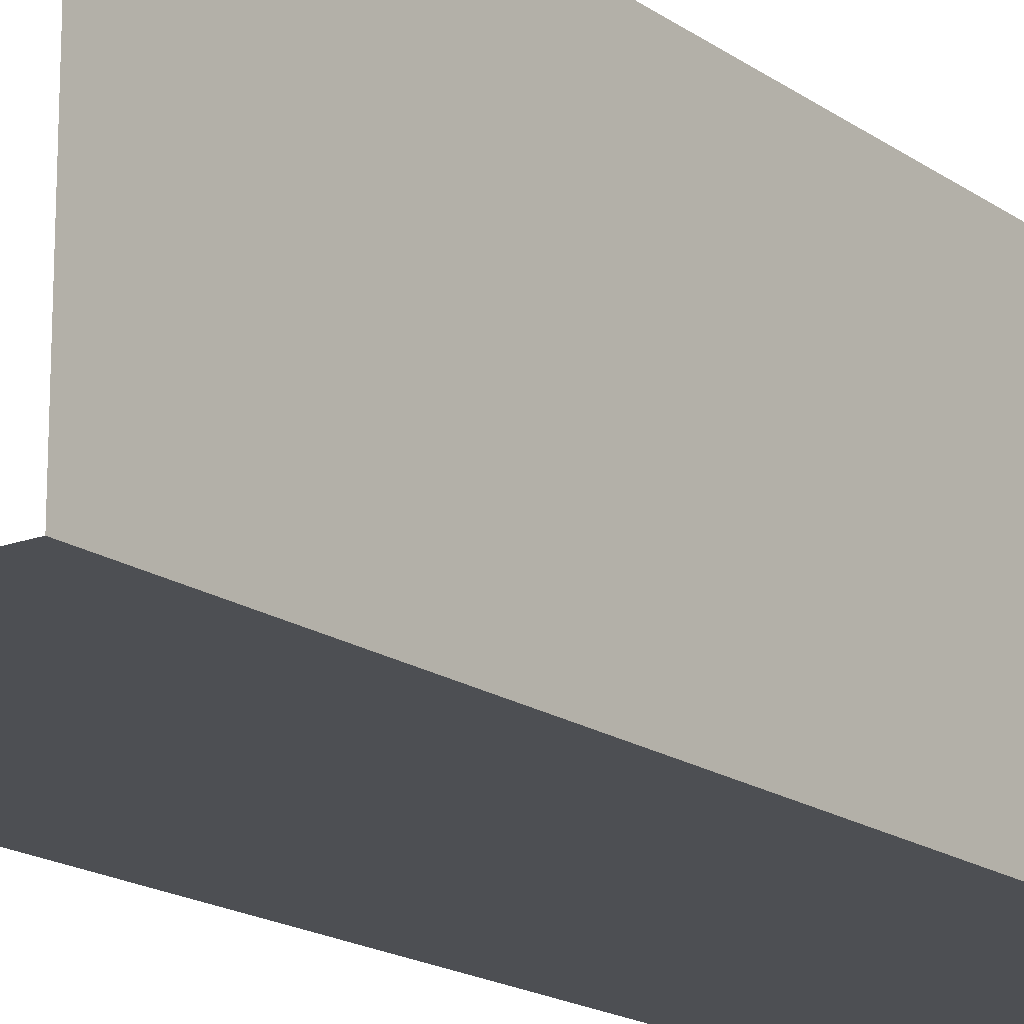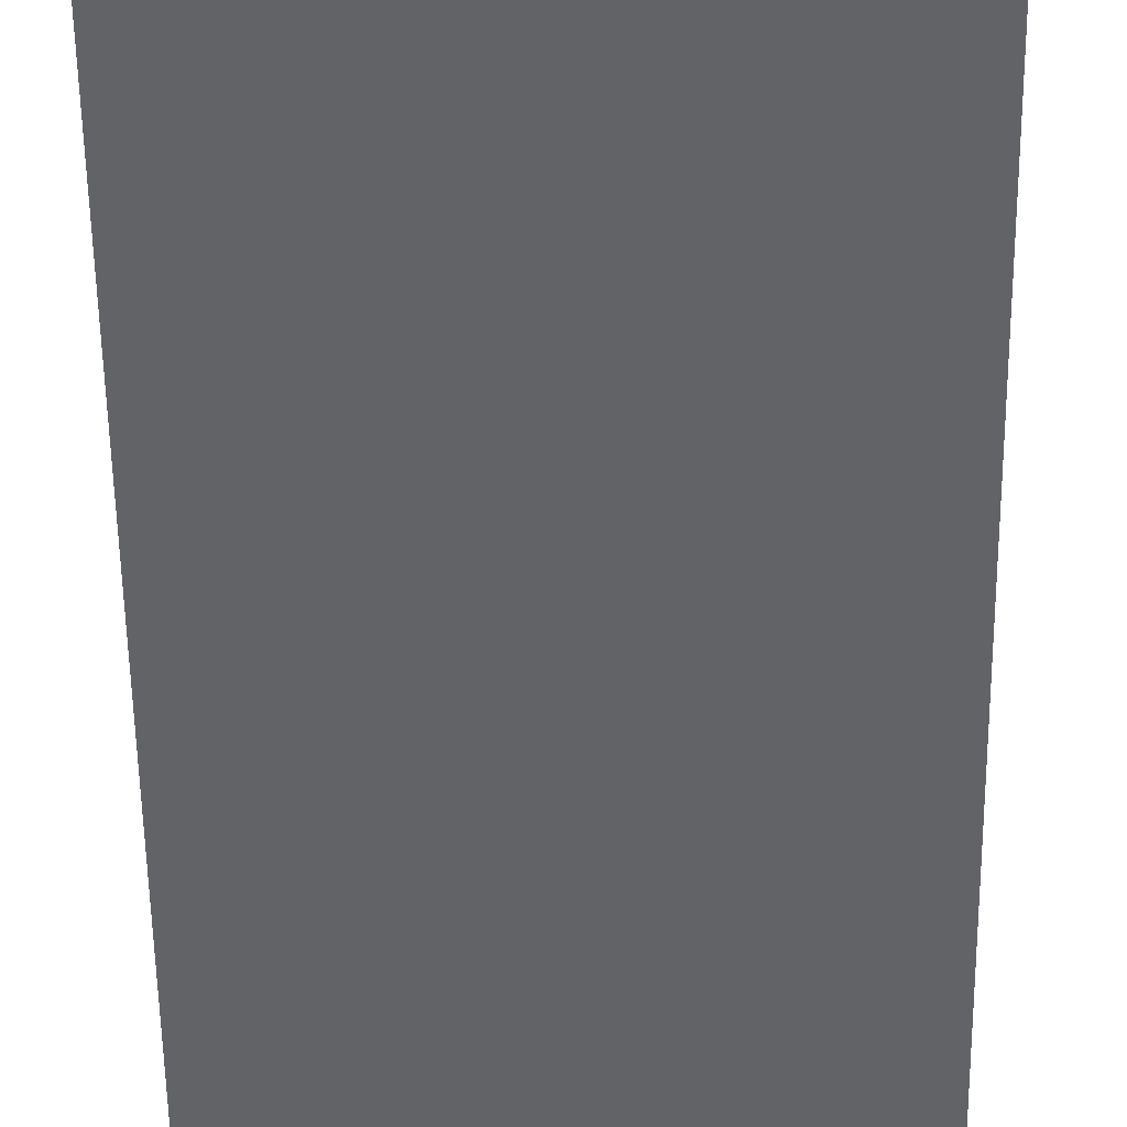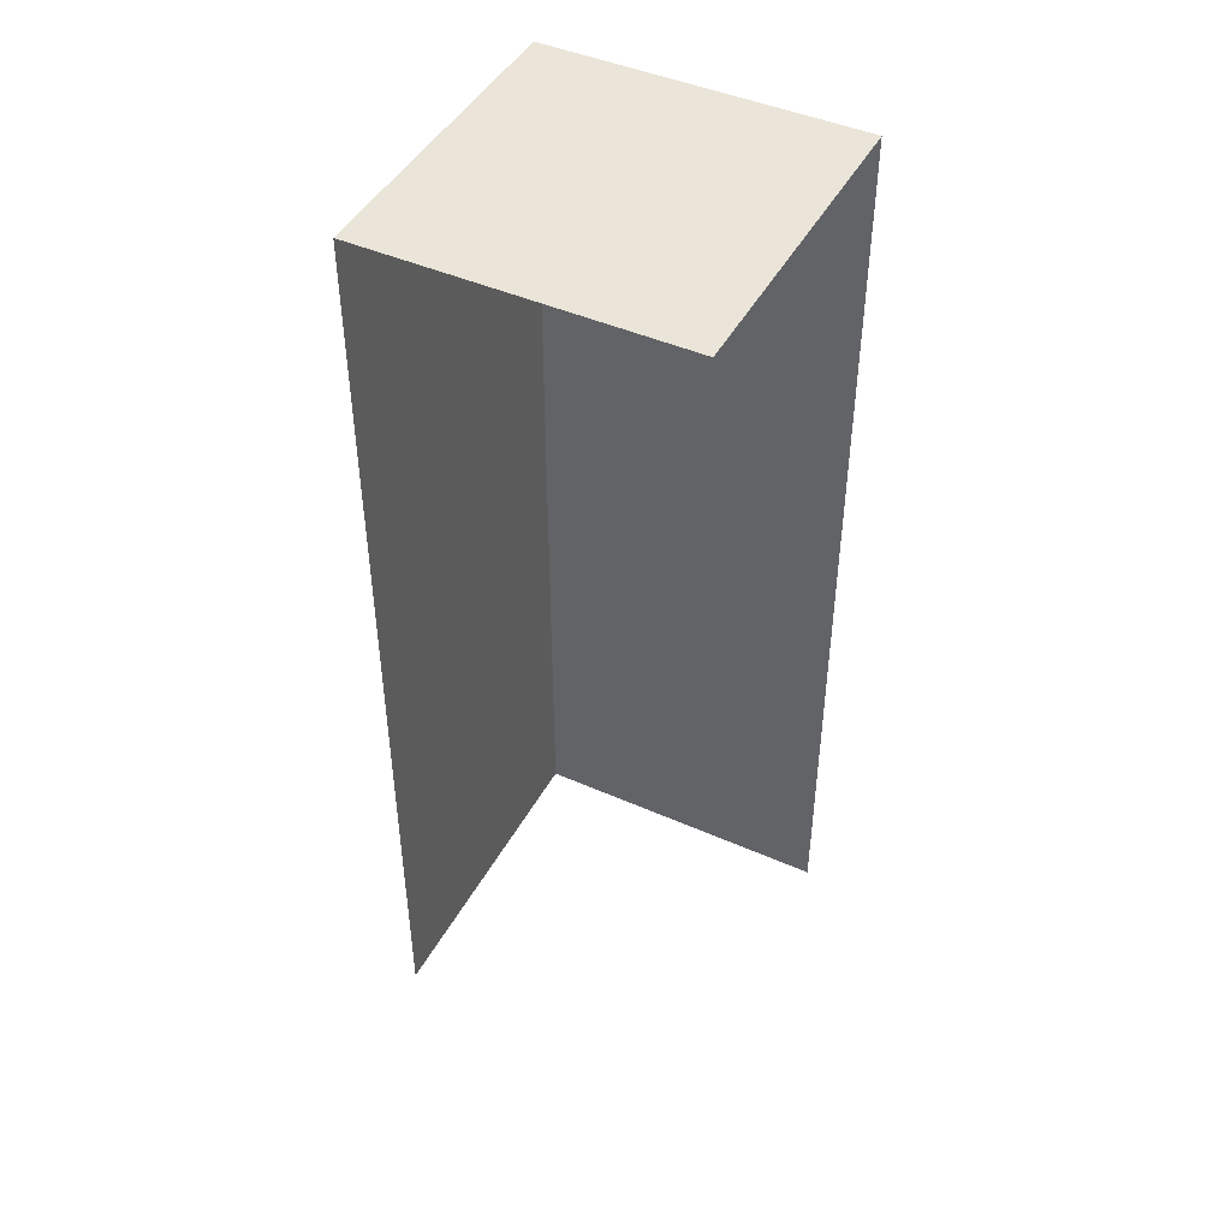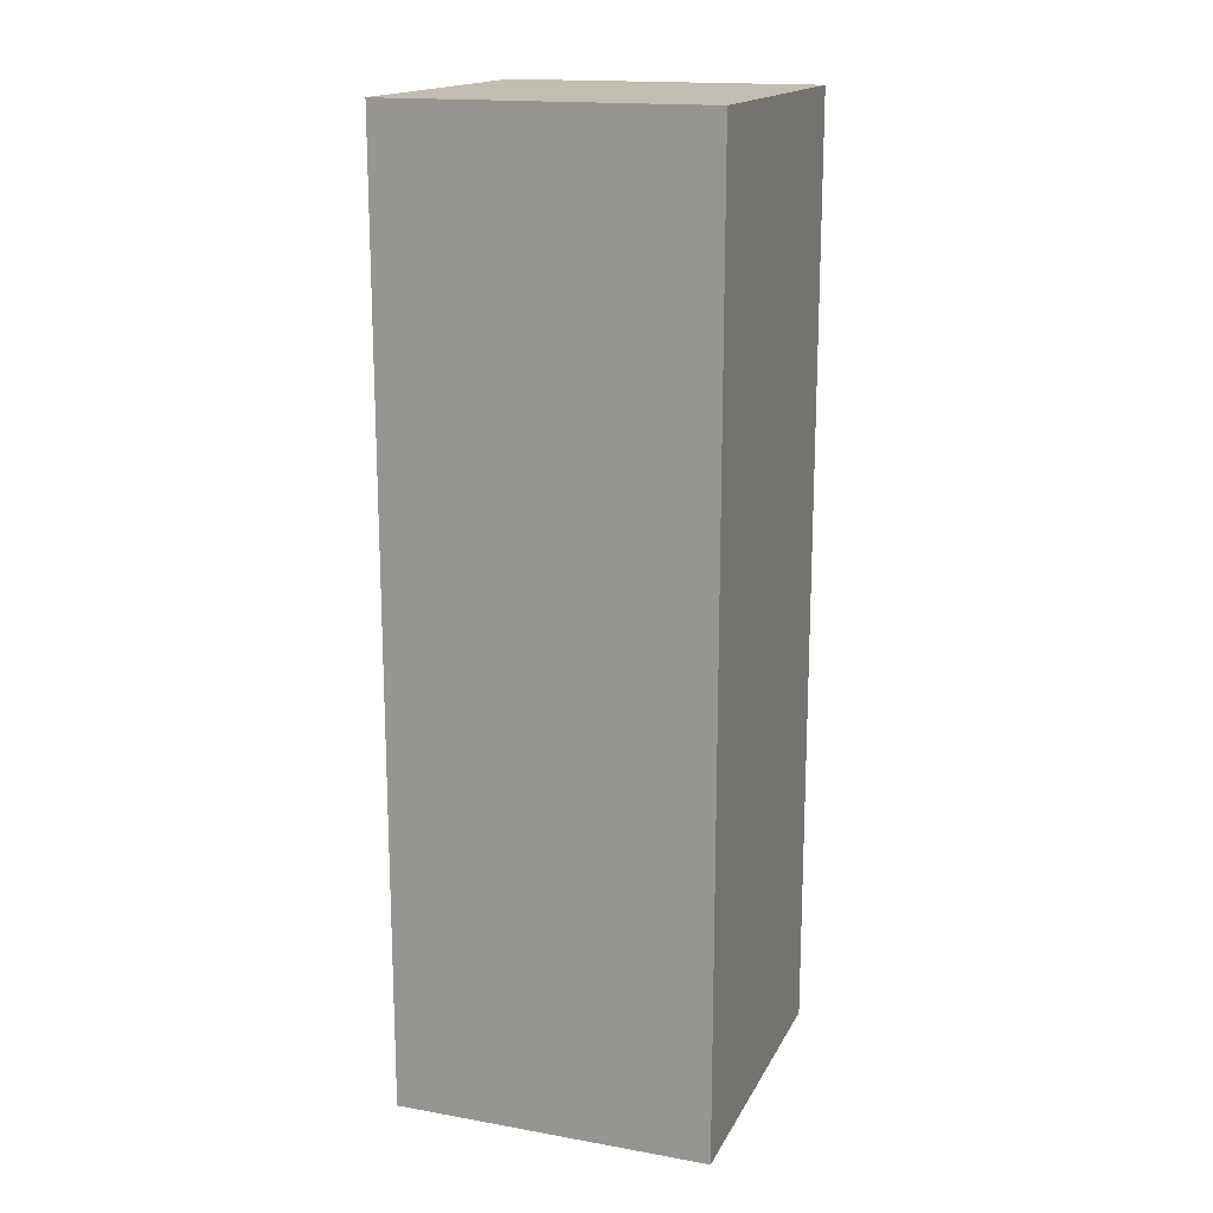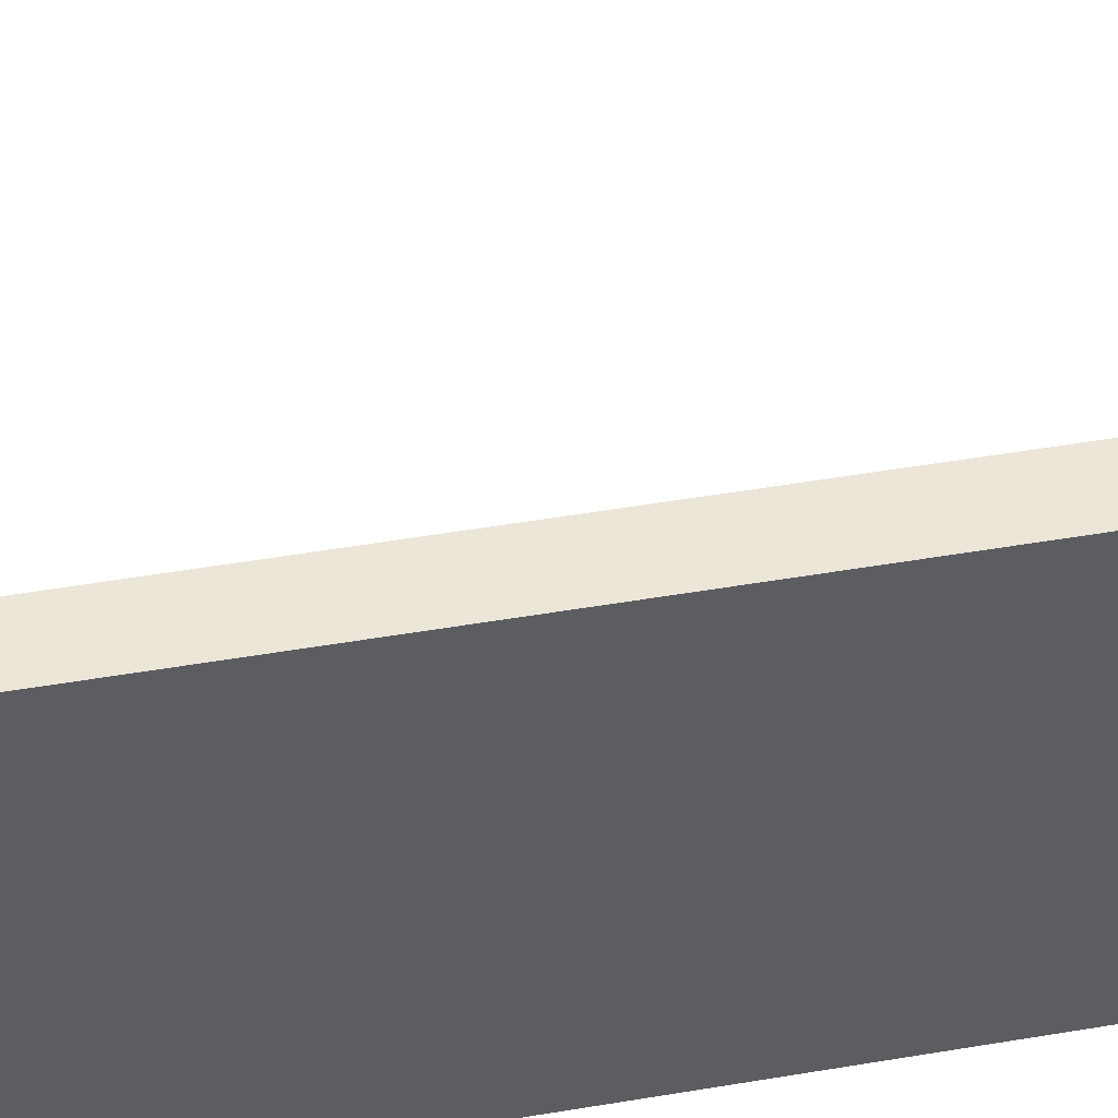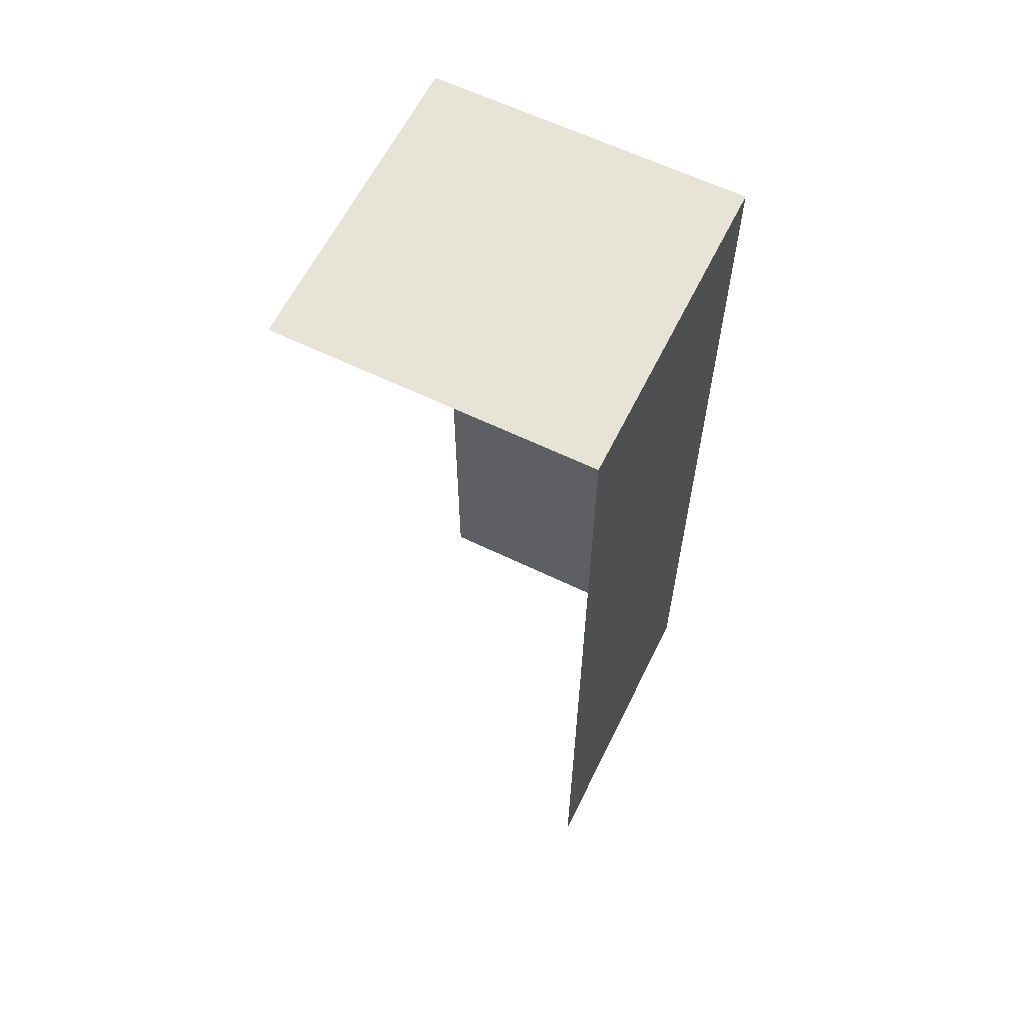
<metadata>
{"format":"obj","ext":"obj","renderer":"f3d","projection":"perspective","resolution":1024,"background":"white","views":[{"elev":-17.5,"azim":36.5,"up":"+Z"},{"elev":-50.8,"azim":0.7,"up":"+Z"},{"elev":45.3,"azim":-63.0,"up":"+Y"},{"elev":16.7,"azim":109.7,"up":"+Y"},{"elev":49.3,"azim":79.3,"up":"+Z"},{"elev":62.1,"azim":26.2,"up":"+Y"}]}
</metadata>
<code>
v -0.5 0.1875 0.4375
v -0.5 0 0.4375
v -0.4375 0 0.4375
v -0.4375 0.1875 0.4375
v -0.5 0.1875 0.5
v -0.4375 0.1875 0.5
v -0.4375 0 0.5
f 1 2 3
f 1 3 4
f 1 4 5
f 5 4 6
f 6 4 7
f 7 4 3

</code>
